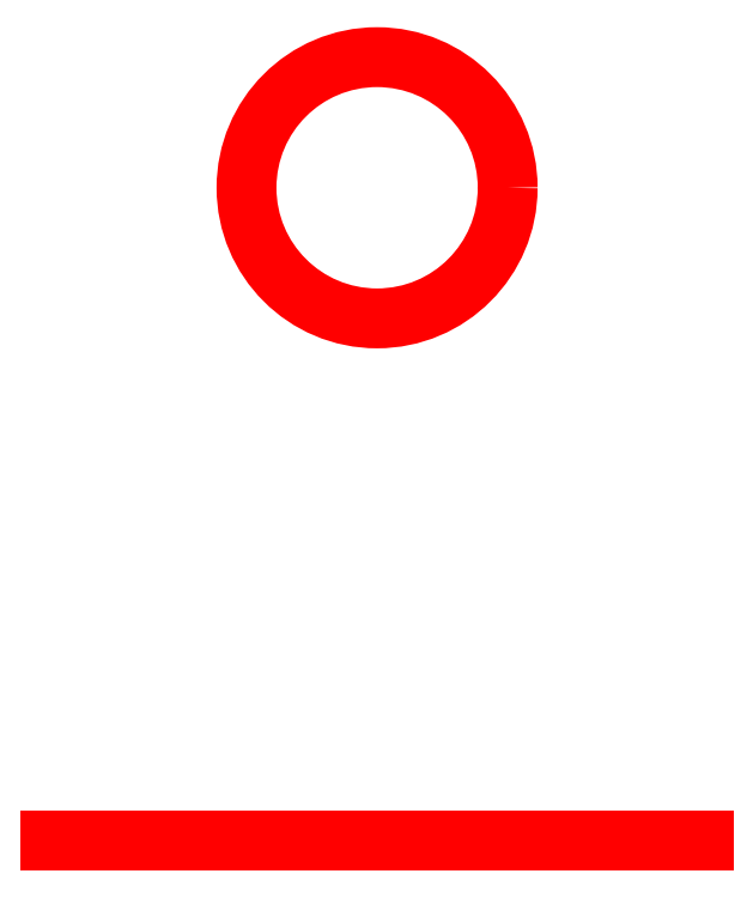
<metadata>
{"format":"dxf","ext":"dxf","renderer":"ezdxf+matplotlib","layout":"modelspace","background":"white","min_lineweight":24,"dpi":150}
</metadata>
<code>
0
SECTION
2
ENTITIES
0
INSERT
8
0
2
ColorTestBlock
10
20
20
20
30
0
0
ENDSEC
0
EOF

</code>
